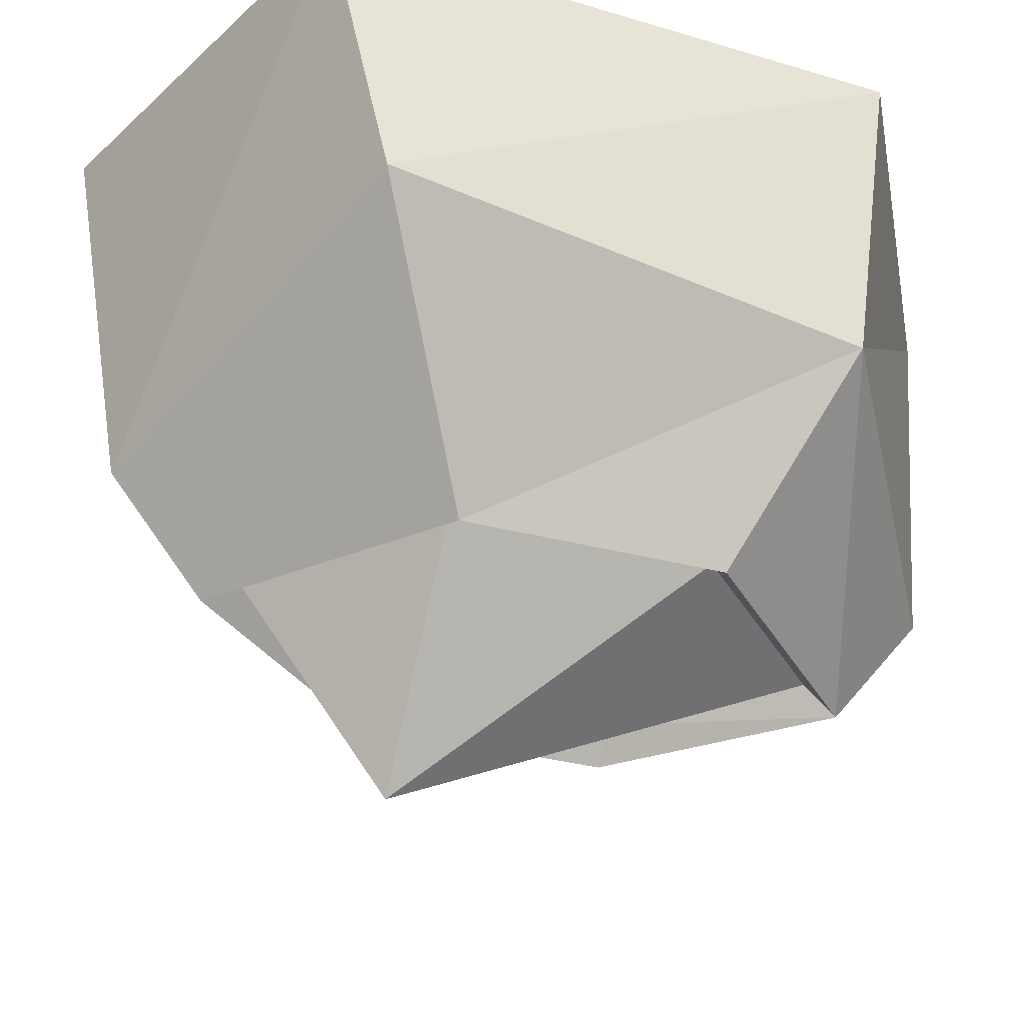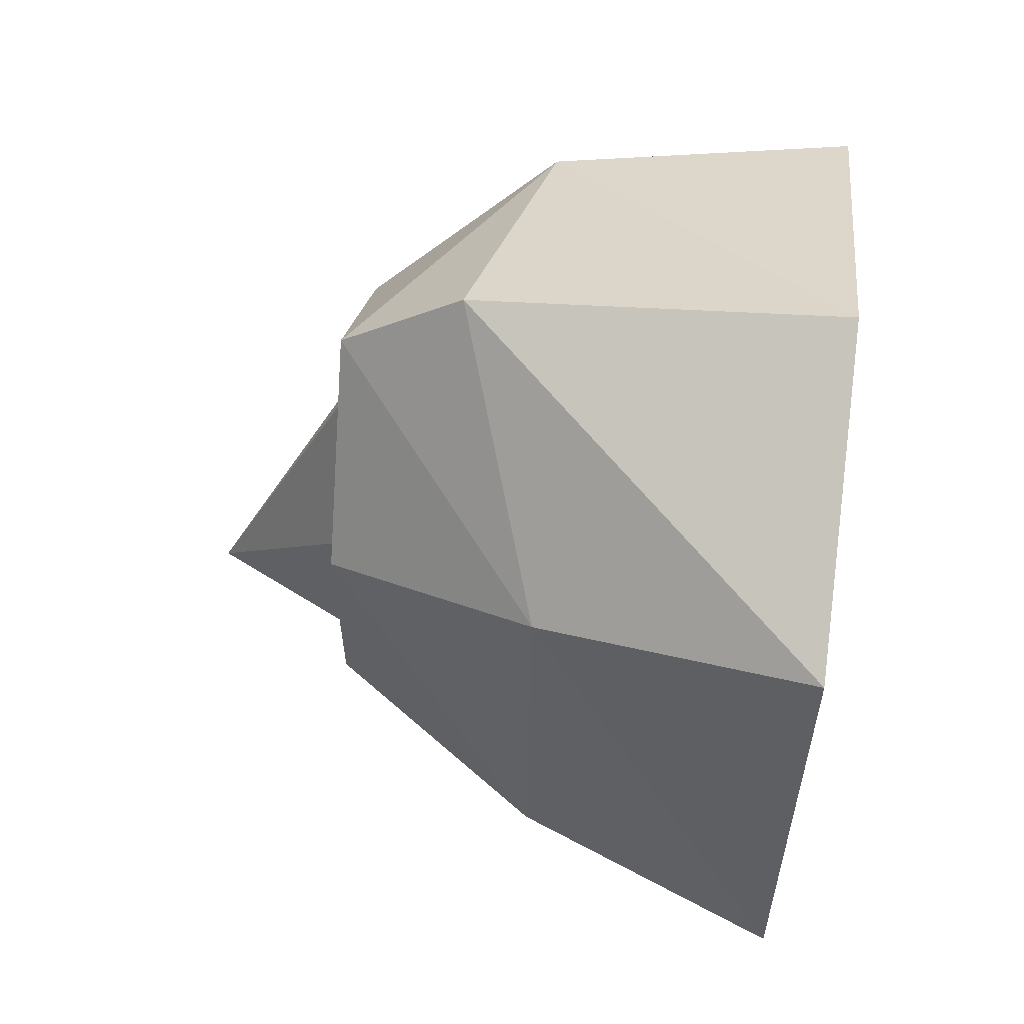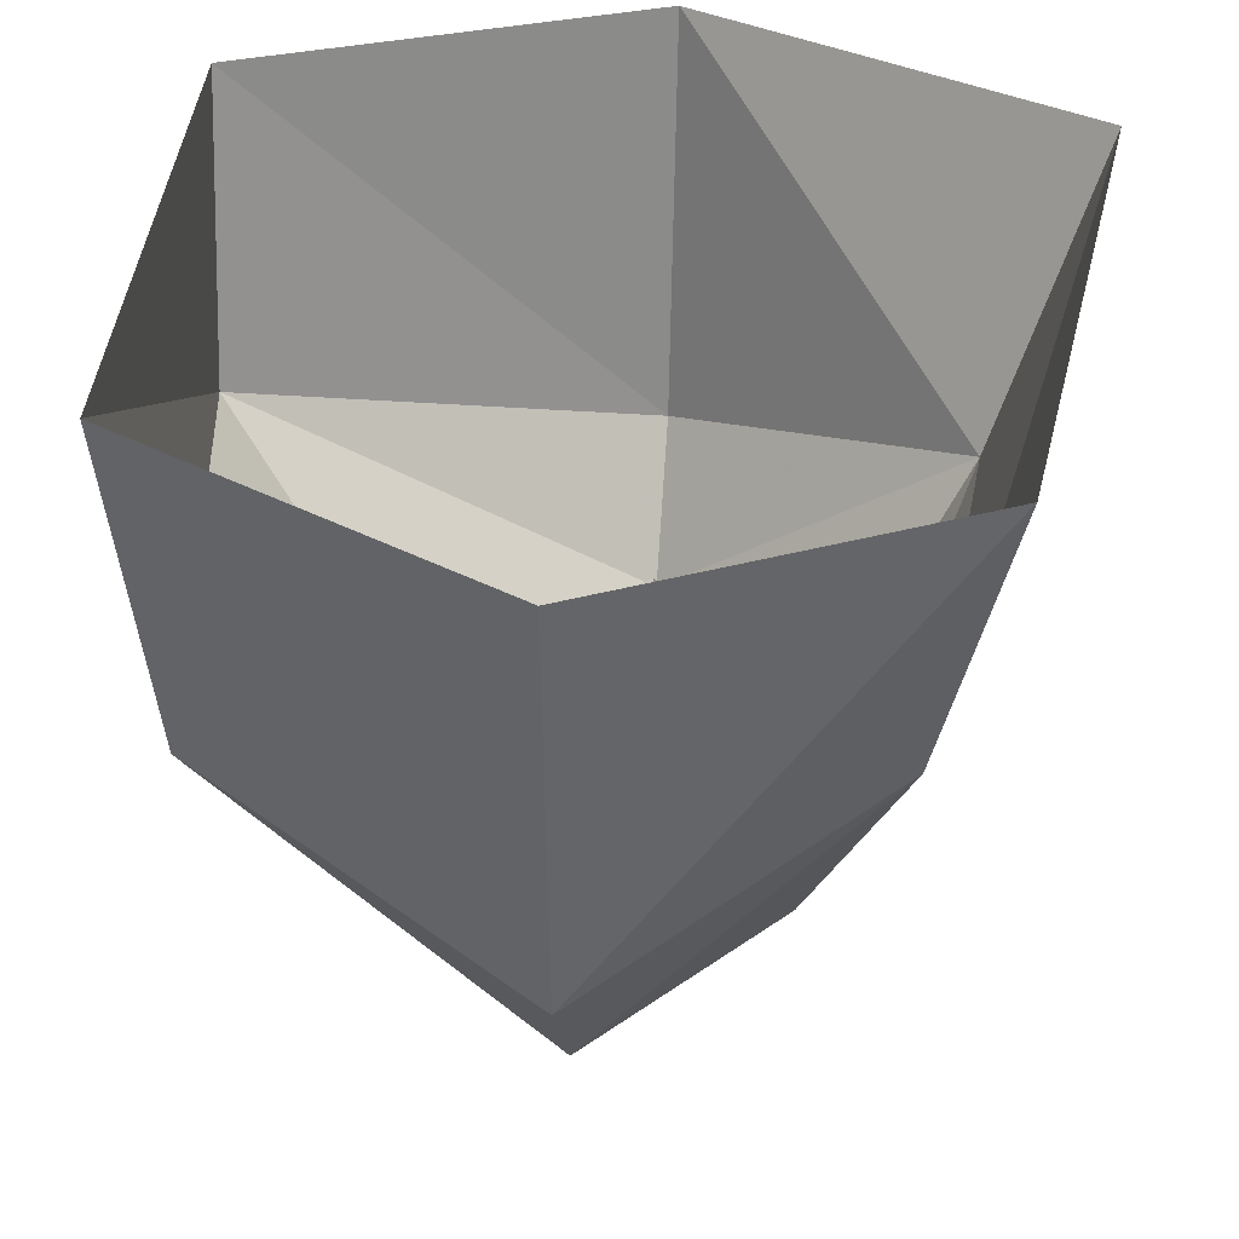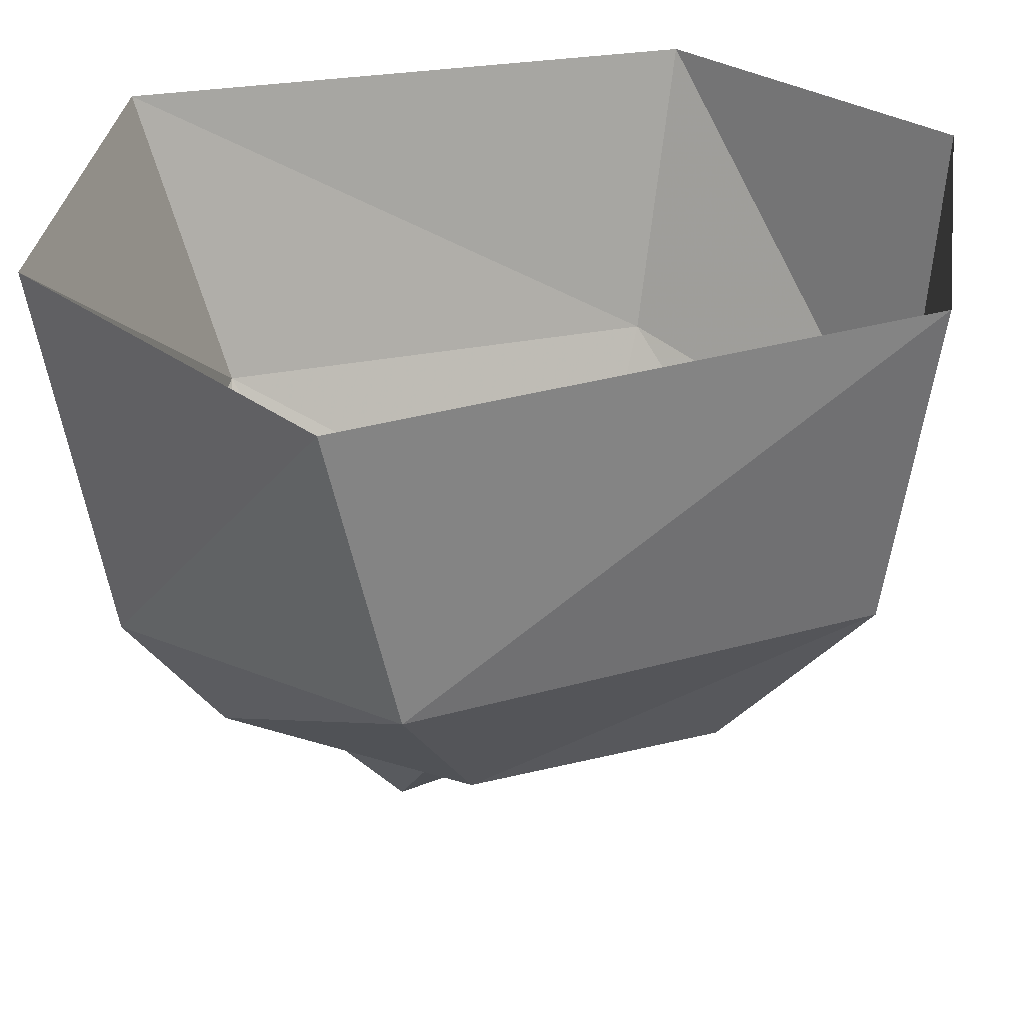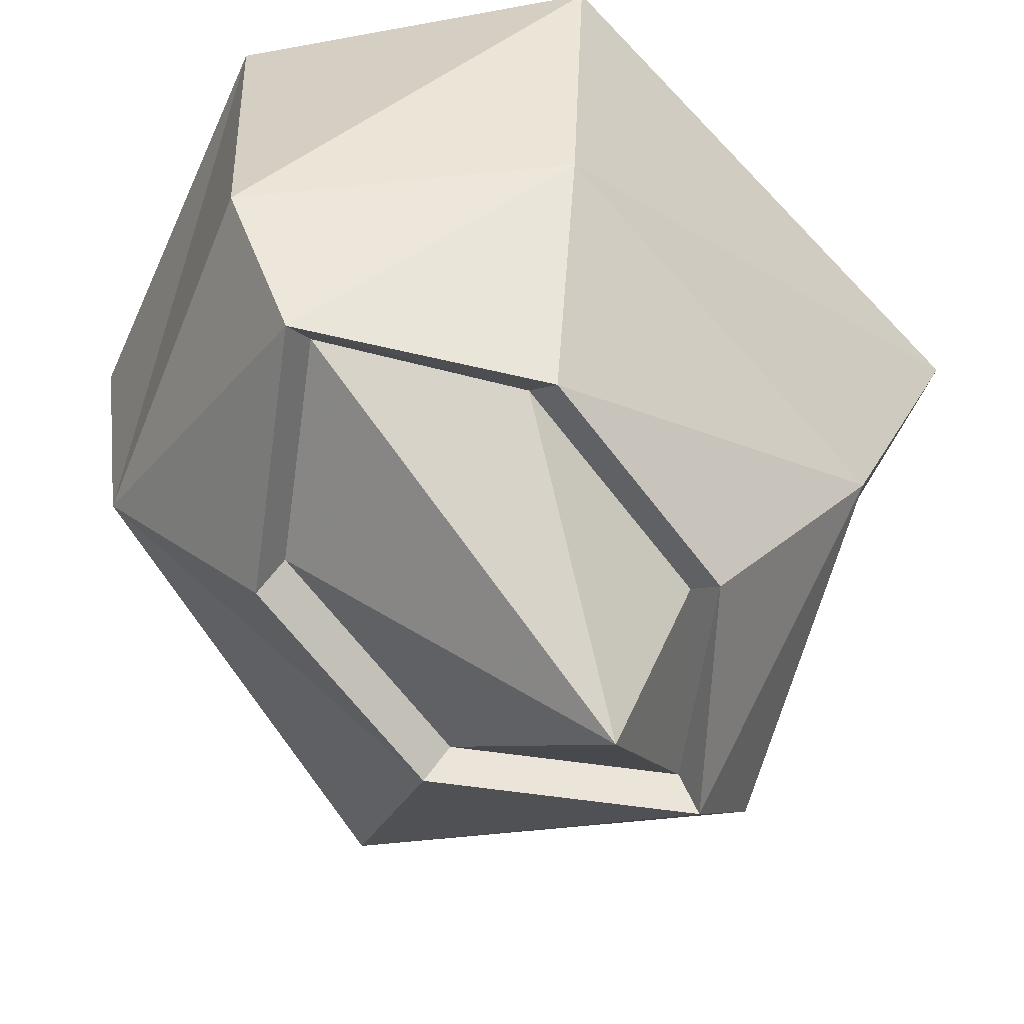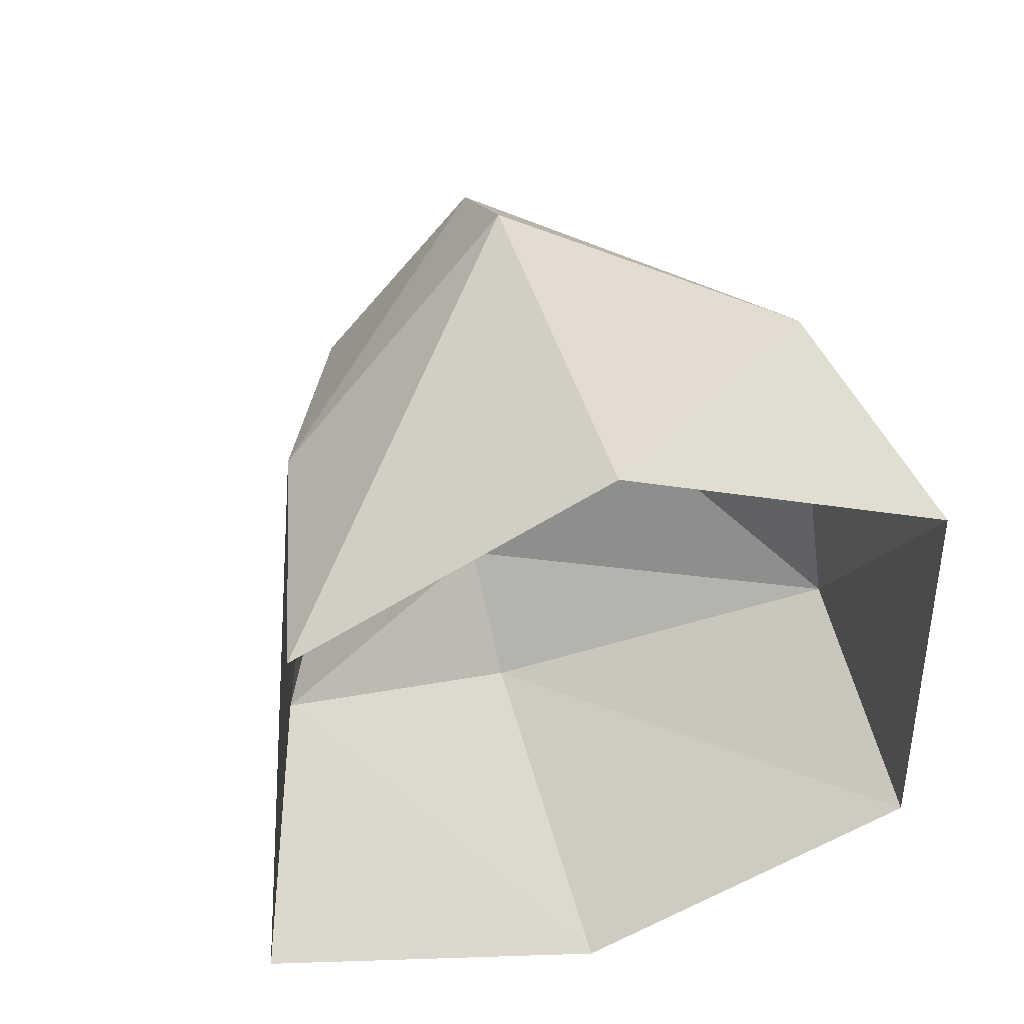
<metadata>
{"format":"obj","ext":"obj","renderer":"f3d","projection":"perspective","resolution":1024,"background":"white","views":[{"elev":-37.5,"azim":72.0,"up":"+Z"},{"elev":61.8,"azim":-83.8,"up":"+Y"},{"elev":35.2,"azim":-173.5,"up":"+Z"},{"elev":29.9,"azim":69.8,"up":"+Z"},{"elev":-64.5,"azim":-143.0,"up":"+Z"},{"elev":52.3,"azim":-16.7,"up":"+Y"}]}
</metadata>
<code>
v -0.05469 -0.7344 -0.07812
v -0.03906 -0.8516 -0.07031
v -0.08594 -0.8203 -0.125
v -0.08594 -0.7578 -0.125
v -0.1328 -0.7109 -0.125
v -0.1328 -0.6875 -0.09375
v -0.1328 -0.6797 0
v -0.04688 -0.7266 0
v -0.03906 -0.8672 0
v -0.1328 -0.8906 -0.09375
v -0.1328 -0.8672 -0.125
v -0.09375 -0.8203 -0.1172
v -0.09375 -0.7578 -0.1172
v -0.1328 -0.7188 -0.1172
v -0.1641 -0.7578 -0.1172
v -0.1719 -0.7578 -0.125
v -0.1953 -0.7344 -0.07031
v -0.2109 -0.7188 0
v -0.1719 -0.8203 -0.125
v -0.2031 -0.8438 -0.07031
v -0.2266 -0.8594 0
v -0.1328 -0.9062 0
v -0.1406 -0.8203 -0.1641
v -0.1641 -0.8203 -0.1172
v -0.1328 -0.8594 -0.1172
f 1 2 3
f 1 3 4
f 1 4 5
f 1 5 6
f 1 6 7
f 1 7 8
f 1 8 2
f 2 8 9
f 2 9 10
f 2 10 11
f 2 11 3
f 5 16 17
f 5 17 6
f 6 17 18
f 6 18 7
f 16 19 20
f 16 20 17
f 17 20 21
f 17 21 18
f 19 11 20
f 20 11 10
f 20 10 22
f 20 22 21
f 9 22 10
f 3 11 12
f 3 12 13
f 3 13 4
f 4 13 5
f 5 13 14
f 5 14 15
f 5 15 16
f 15 24 16
f 16 24 19
f 19 24 25
f 19 25 11
f 11 25 12
f 15 14 23
f 15 23 24
f 12 25 23
f 12 23 13
f 13 23 14
f 25 24 23

</code>
